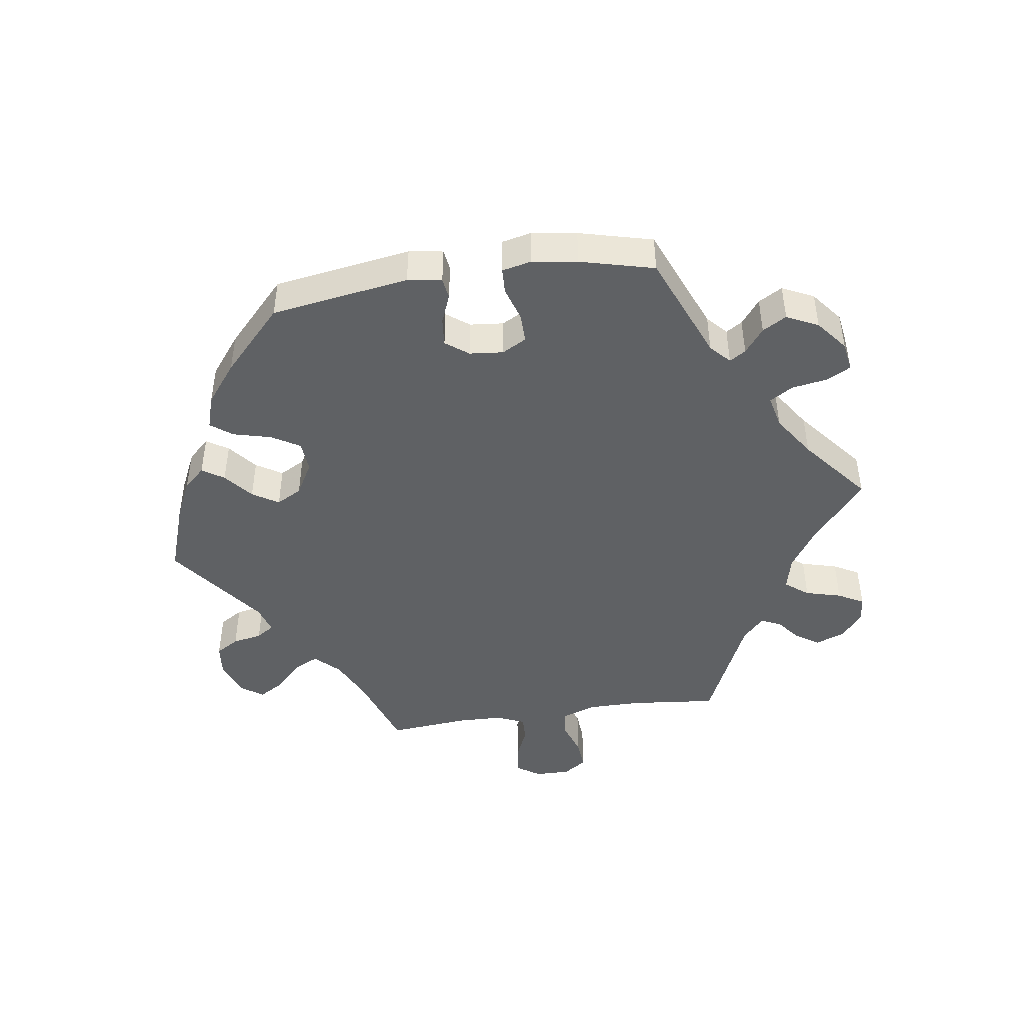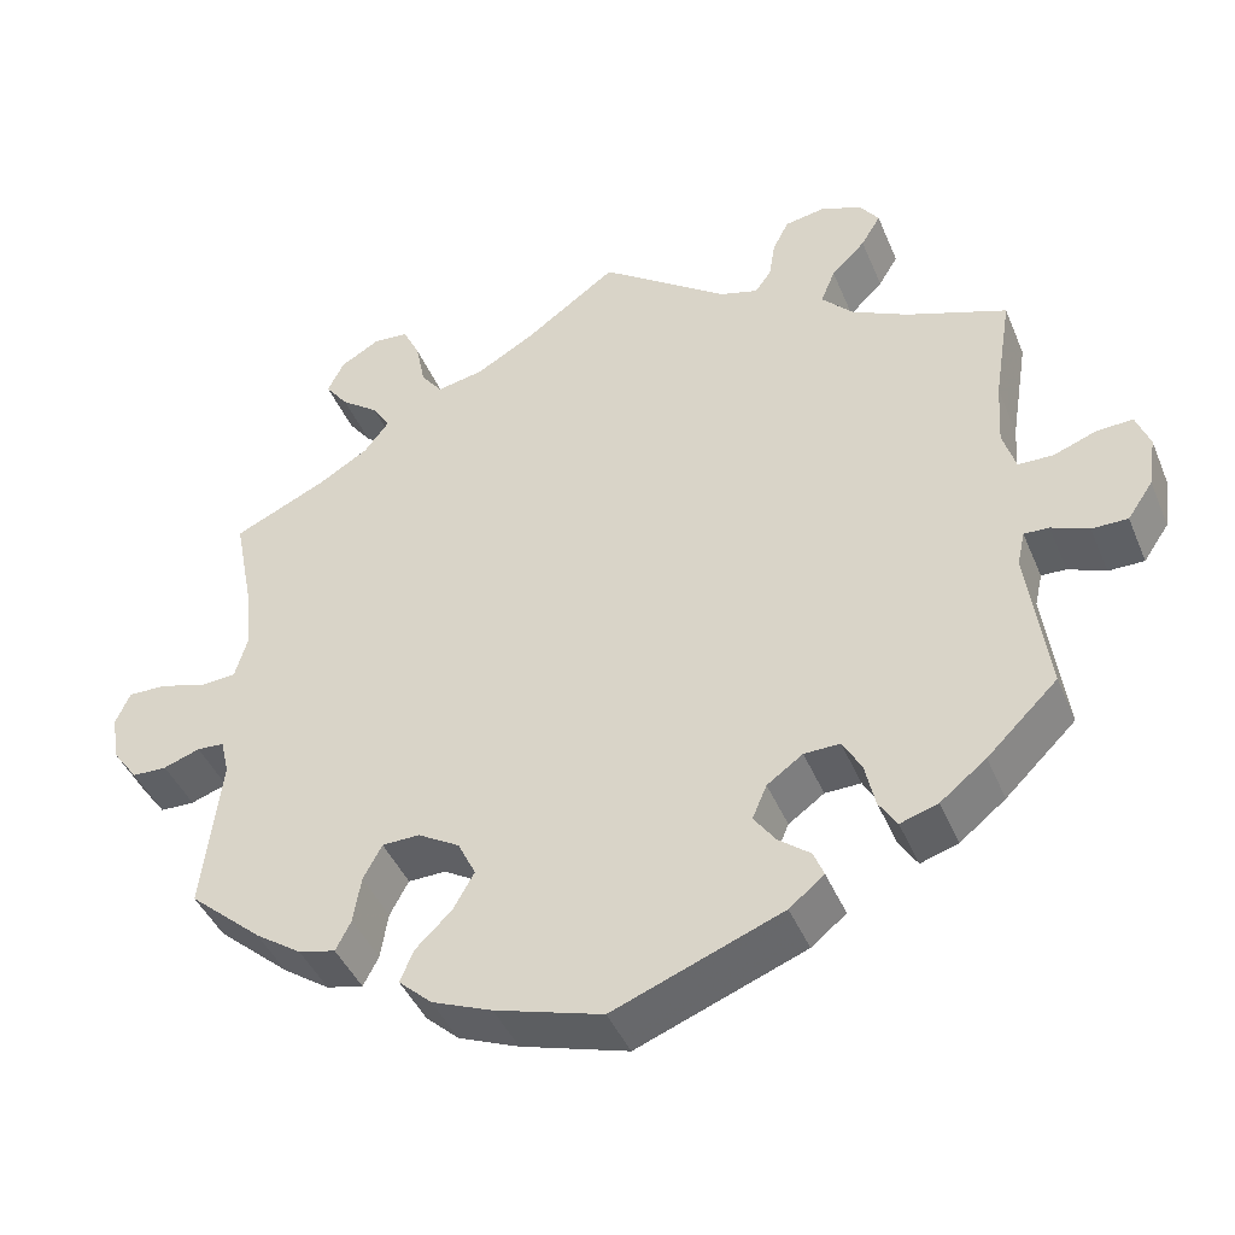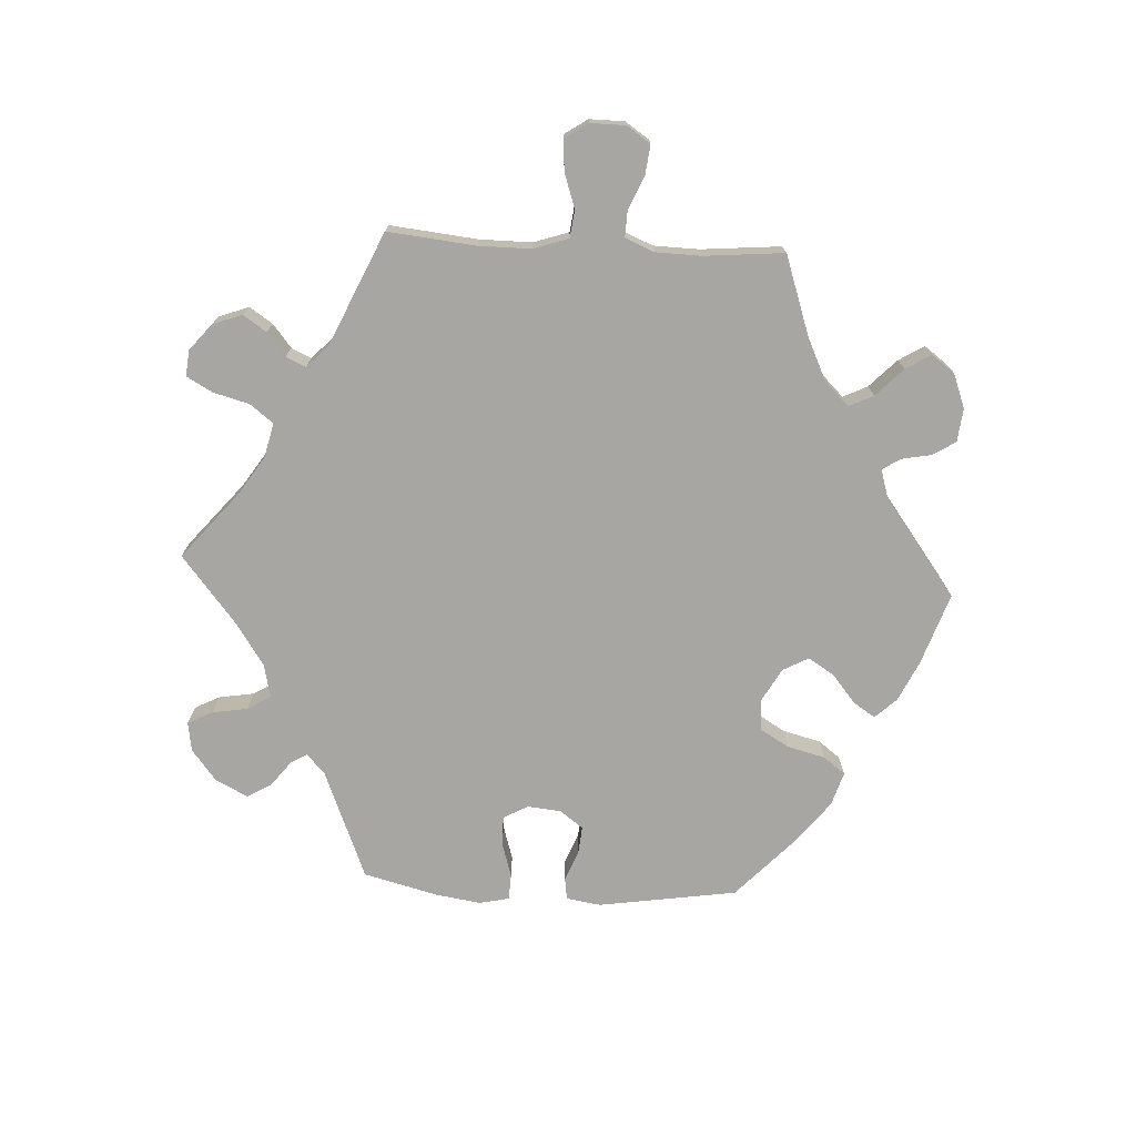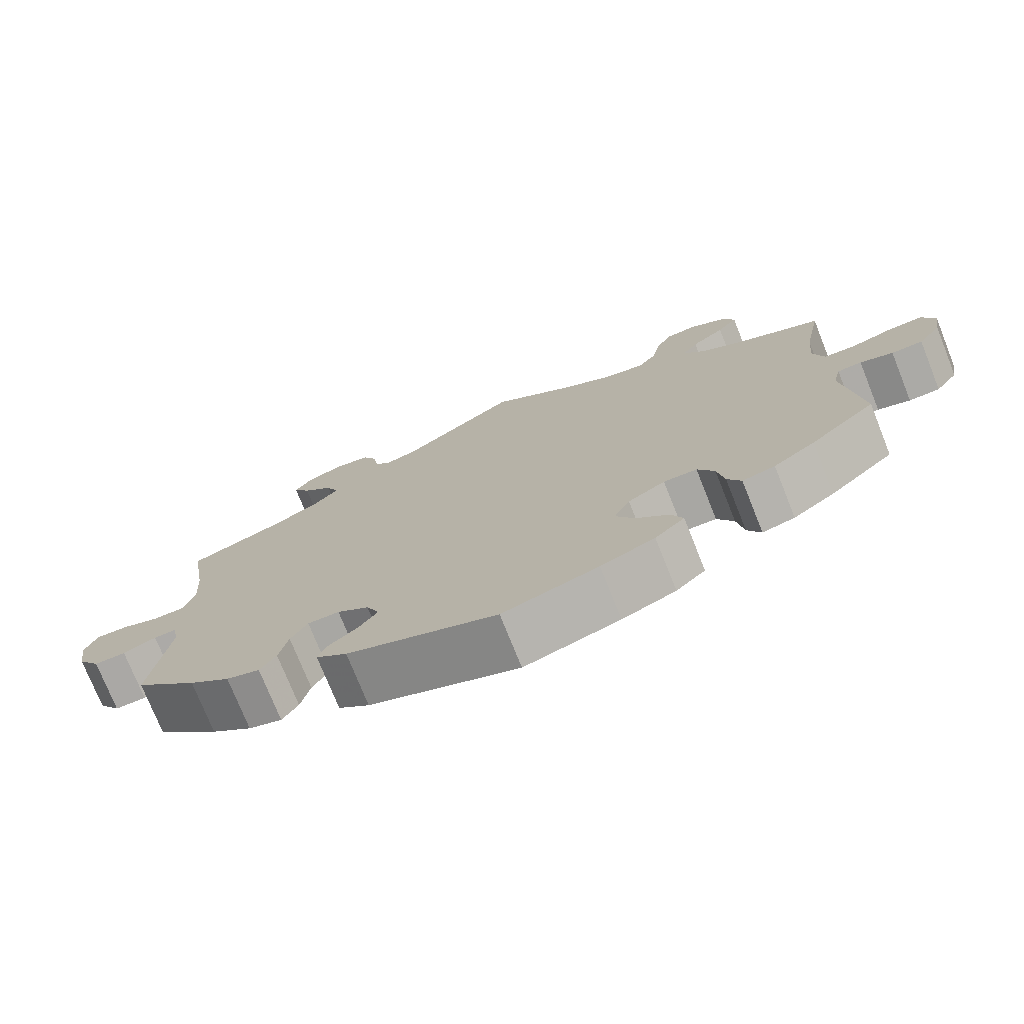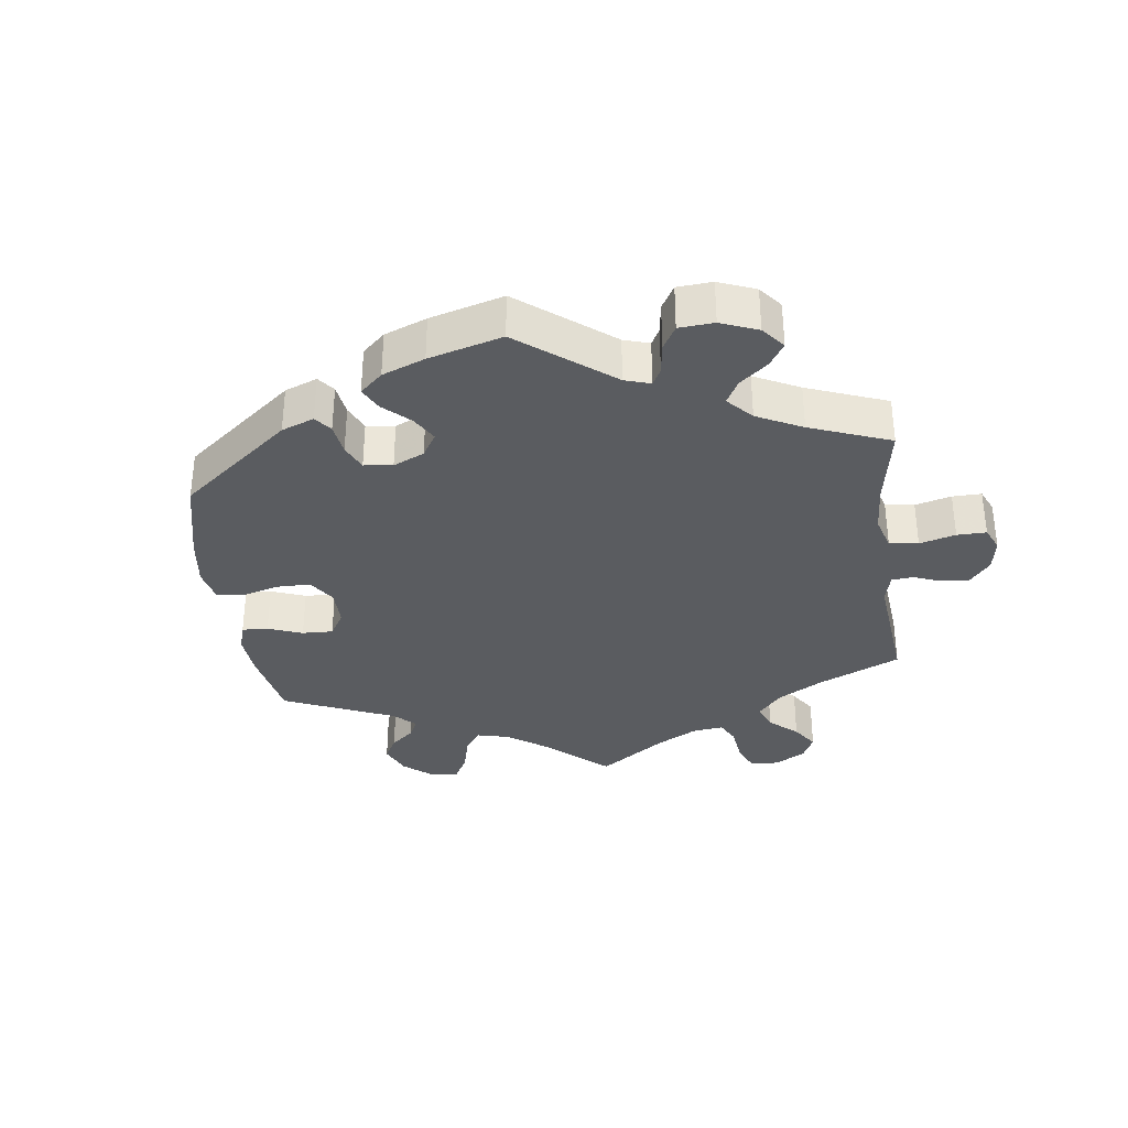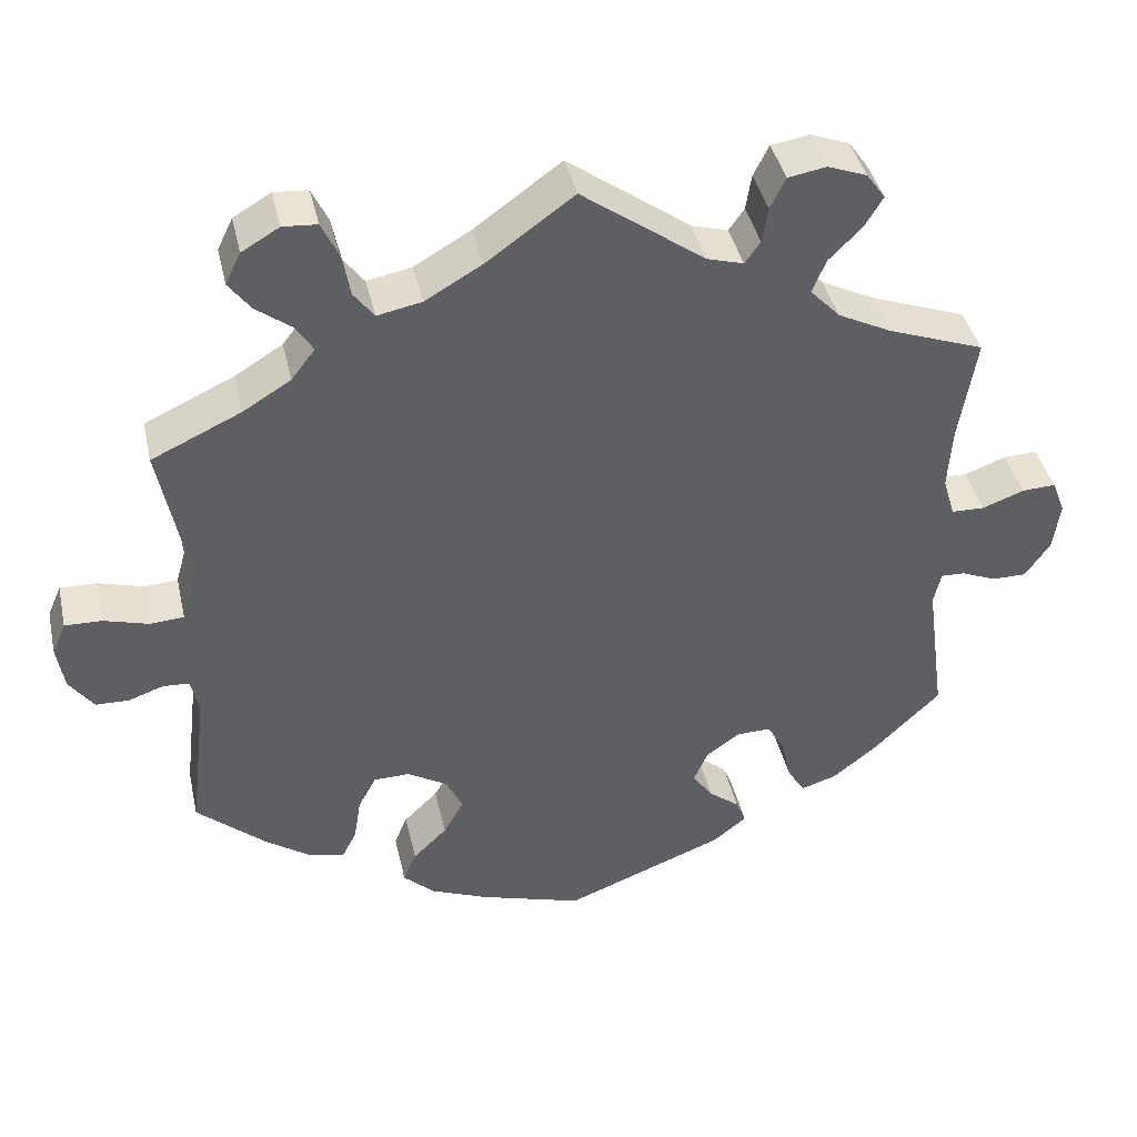
<metadata>
{"format":"obj","ext":"obj","renderer":"f3d","projection":"perspective","resolution":1024,"background":"white","views":[{"elev":-45.4,"azim":-141.6,"up":"+Y"},{"elev":-43.1,"azim":-158.3,"up":"+Z"},{"elev":-74.0,"azim":26.9,"up":"+Y"},{"elev":-75.1,"azim":21.8,"up":"+Z"},{"elev":-34.3,"azim":-112.6,"up":"+Y"},{"elev":40.8,"azim":167.4,"up":"+Z"}]}
</metadata>
<code>
v -0.383 0.07 0.332
v -0.317 0.07 0.365
v -0.28 0.07 0.404
v -0.297 0.07 0.445
v -0.337 0.07 0.485
v -0.36 0.07 0.523
v -0.337 0.07 0.555
v -0.289 0.07 0.573
v -0.242 0.07 0.565
v -0.223 0.07 0.527
v -0.216 0.07 0.483
v -0.197 0.07 0.456
v -0.152 0.07 0.469
v -0.001 0.07 0.578
v 0.107 0.07 0.5
v 0.176 0.07 0.46
v 0.231 0.07 0.449
v 0.256 0.07 0.482
v 0.267 0.07 0.537
v 0.287 0.07 0.579
v 0.329 0.07 0.582
v 0.375 0.07 0.555
v 0.394 0.07 0.516
v 0.367 0.07 0.48
v 0.323 0.07 0.447
v 0.302 0.07 0.414
v 0.331 0.07 0.376
v 0.39 0.07 0.34
v 0.5 0.07 0.289
v 0.476 0.07 0.166
v 0.47 0.07 0.094
v 0.484 0.07 0.045
v 0.525 0.07 0.042
v 0.581 0.07 0.058
v 0.626 0.07 0.059
v 0.643 0.07 0.02
v 0.634 0.07 -0.035
v 0.604 0.07 -0.076
v 0.563 0.07 -0.077
v 0.52 0.07 -0.062
v 0.488 0.07 -0.064
v 0.478 0.07 -0.107
v 0.5 0.07 -0.289
v 0.414 0.07 -0.364
v 0.359 0.07 -0.402
v 0.316 0.07 -0.412
v 0.298 0.07 -0.377
v 0.289 0.07 -0.322
v 0.267 0.07 -0.281
v 0.223 0.07 -0.28
v 0.174 0.07 -0.309
v 0.153 0.07 -0.352
v 0.178 0.07 -0.396
v 0.22 0.07 -0.437
v 0.236 0.07 -0.475
v 0.197 0.07 -0.511
v 0.126 0.07 -0.54
v 0 0.07 -0.578
v -0.198 0.07 -0.501
v -0.239 0.07 -0.468
v -0.227 0.07 -0.438
v -0.189 0.07 -0.408
v -0.164 0.07 -0.373
v -0.181 0.07 -0.333
v -0.223 0.07 -0.303
v -0.265 0.07 -0.302
v -0.287 0.07 -0.341
v -0.299 0.07 -0.394
v -0.32 0.07 -0.427
v -0.364 0.07 -0.413
v -0.418 0.07 -0.37
v -0.501 0.07 -0.289
v -0.477 0.07 -0.113
v -0.486 0.07 -0.073
v -0.515 0.07 -0.074
v -0.559 0.07 -0.092
v -0.601 0.07 -0.092
v -0.631 0.07 -0.048
v -0.64 0.07 0.012
v -0.624 0.07 0.054
v -0.582 0.07 0.052
v -0.531 0.07 0.033
v -0.49 0.07 0.034
v -0.475 0.07 0.083
v -0.48 0.07 0.16
v -0.501 0.07 0.289
v -0.383 0 0.332
v -0.317 0 0.365
v -0.28 0 0.404
v -0.297 0 0.445
v -0.337 0 0.485
v -0.36 0 0.523
v -0.337 0 0.555
v -0.289 0 0.573
v -0.242 0 0.565
v -0.223 0 0.527
v -0.216 0 0.483
v -0.197 0 0.456
v -0.152 0 0.469
v -0.001 0 0.578
v 0.107 0 0.5
v 0.176 0 0.46
v 0.231 0 0.449
v 0.256 0 0.482
v 0.267 0 0.537
v 0.287 0 0.579
v 0.329 0 0.582
v 0.375 0 0.555
v 0.394 0 0.516
v 0.367 0 0.48
v 0.323 0 0.447
v 0.302 0 0.414
v 0.331 0 0.376
v 0.39 0 0.34
v 0.5 0 0.289
v 0.476 0 0.166
v 0.47 0 0.094
v 0.484 0 0.045
v 0.525 0 0.042
v 0.581 0 0.058
v 0.626 0 0.059
v 0.643 0 0.02
v 0.634 0 -0.035
v 0.604 0 -0.076
v 0.563 0 -0.077
v 0.52 0 -0.062
v 0.488 0 -0.064
v 0.478 0 -0.107
v 0.5 0 -0.289
v 0.414 0 -0.364
v 0.359 0 -0.402
v 0.316 0 -0.412
v 0.298 0 -0.377
v 0.289 0 -0.322
v 0.267 0 -0.281
v 0.223 0 -0.28
v 0.174 0 -0.309
v 0.153 0 -0.352
v 0.178 0 -0.396
v 0.22 0 -0.437
v 0.236 0 -0.475
v 0.197 0 -0.511
v 0.126 0 -0.54
v 0 0 -0.578
v -0.198 0 -0.501
v -0.239 0 -0.468
v -0.227 0 -0.438
v -0.189 0 -0.408
v -0.164 0 -0.373
v -0.181 0 -0.333
v -0.223 0 -0.303
v -0.265 0 -0.302
v -0.287 0 -0.341
v -0.299 0 -0.394
v -0.32 0 -0.427
v -0.364 0 -0.413
v -0.418 0 -0.37
v -0.501 0 -0.289
v -0.477 0 -0.113
v -0.486 0 -0.073
v -0.515 0 -0.074
v -0.559 0 -0.092
v -0.601 0 -0.092
v -0.631 0 -0.048
v -0.64 0 0.012
v -0.624 0 0.054
v -0.582 0 0.052
v -0.531 0 0.033
v -0.49 0 0.034
v -0.475 0 0.083
v -0.48 0 0.16
v -0.501 0 0.289
f 85 86 1
f 84 85 1 2
f 83 84 2 3
f 79 80 81 82
f 79 82 83
f 78 79 83
f 75 76 77 78
f 74 75 78 83
f 73 74 83 3
f 71 72 73 3
f 67 68 69 70
f 66 67 70 71
f 59 60 61 62
f 59 62 63
f 58 59 63
f 57 58 63 64
f 53 54 55 56
f 52 53 56 57
f 45 46 47 48
f 45 48 49
f 42 43 44 45
f 41 42 45 49
f 37 38 39 40
f 37 40 41
f 36 37 41
f 33 34 35 36
f 32 33 36 41
f 31 32 41 49
f 28 29 30
f 27 28 30 31
f 26 27 31 49
f 22 23 24 25
f 22 25 26
f 21 22 26
f 18 19 20 21
f 18 21 26
f 17 18 26 49
f 13 14 15
f 12 13 15 16
f 8 9 10 11
f 8 11 12
f 7 8 12
f 4 5 6 7
f 3 4 7 12
f 66 71 3 12
f 52 57 64 65
f 51 52 65
f 50 51 65 66
f 16 17 49 50
f 12 16 50 66
f 87 172 171
f 88 87 171 170
f 89 88 170 169
f 168 167 166 165
f 169 168 165
f 169 165 164
f 164 163 162 161
f 169 164 161 160
f 89 169 160 159
f 89 159 158 157
f 156 155 154 153
f 157 156 153 152
f 148 147 146 145
f 149 148 145
f 149 145 144
f 150 149 144 143
f 142 141 140 139
f 143 142 139 138
f 134 133 132 131
f 135 134 131
f 131 130 129 128
f 135 131 128 127
f 126 125 124 123
f 127 126 123
f 127 123 122
f 122 121 120 119
f 127 122 119 118
f 135 127 118 117
f 116 115 114
f 117 116 114 113
f 135 117 113 112
f 111 110 109 108
f 112 111 108
f 112 108 107
f 107 106 105 104
f 112 107 104
f 135 112 104 103
f 101 100 99
f 102 101 99 98
f 97 96 95 94
f 98 97 94
f 98 94 93
f 93 92 91 90
f 98 93 90 89
f 98 89 157 152
f 151 150 143 138
f 151 138 137
f 152 151 137 136
f 136 135 103 102
f 152 136 102 98
f 1 87 88 2
f 2 88 89 3
f 3 89 90 4
f 4 90 91 5
f 5 91 92 6
f 6 92 93 7
f 7 93 94 8
f 8 94 95 9
f 9 95 96 10
f 10 96 97 11
f 11 97 98 12
f 12 98 99 13
f 13 99 100 14
f 14 100 101 15
f 15 101 102 16
f 16 102 103 17
f 17 103 104 18
f 18 104 105 19
f 19 105 106 20
f 20 106 107 21
f 21 107 108 22
f 22 108 109 23
f 23 109 110 24
f 24 110 111 25
f 25 111 112 26
f 26 112 113 27
f 27 113 114 28
f 28 114 115 29
f 29 115 116 30
f 30 116 117 31
f 31 117 118 32
f 32 118 119 33
f 33 119 120 34
f 34 120 121 35
f 35 121 122 36
f 36 122 123 37
f 37 123 124 38
f 38 124 125 39
f 39 125 126 40
f 40 126 127 41
f 41 127 128 42
f 42 128 129 43
f 43 129 130 44
f 44 130 131 45
f 45 131 132 46
f 46 132 133 47
f 47 133 134 48
f 48 134 135 49
f 49 135 136 50
f 50 136 137 51
f 51 137 138 52
f 52 138 139 53
f 53 139 140 54
f 54 140 141 55
f 55 141 142 56
f 56 142 143 57
f 57 143 144 58
f 58 144 145 59
f 59 145 146 60
f 60 146 147 61
f 61 147 148 62
f 62 148 149 63
f 63 149 150 64
f 64 150 151 65
f 65 151 152 66
f 66 152 153 67
f 67 153 154 68
f 68 154 155 69
f 69 155 156 70
f 70 156 157 71
f 71 157 158 72
f 72 158 159 73
f 73 159 160 74
f 74 160 161 75
f 75 161 162 76
f 76 162 163 77
f 77 163 164 78
f 78 164 165 79
f 79 165 166 80
f 80 166 167 81
f 81 167 168 82
f 82 168 169 83
f 83 169 170 84
f 84 170 171 85
f 85 171 172 86
f 86 172 87 1

</code>
